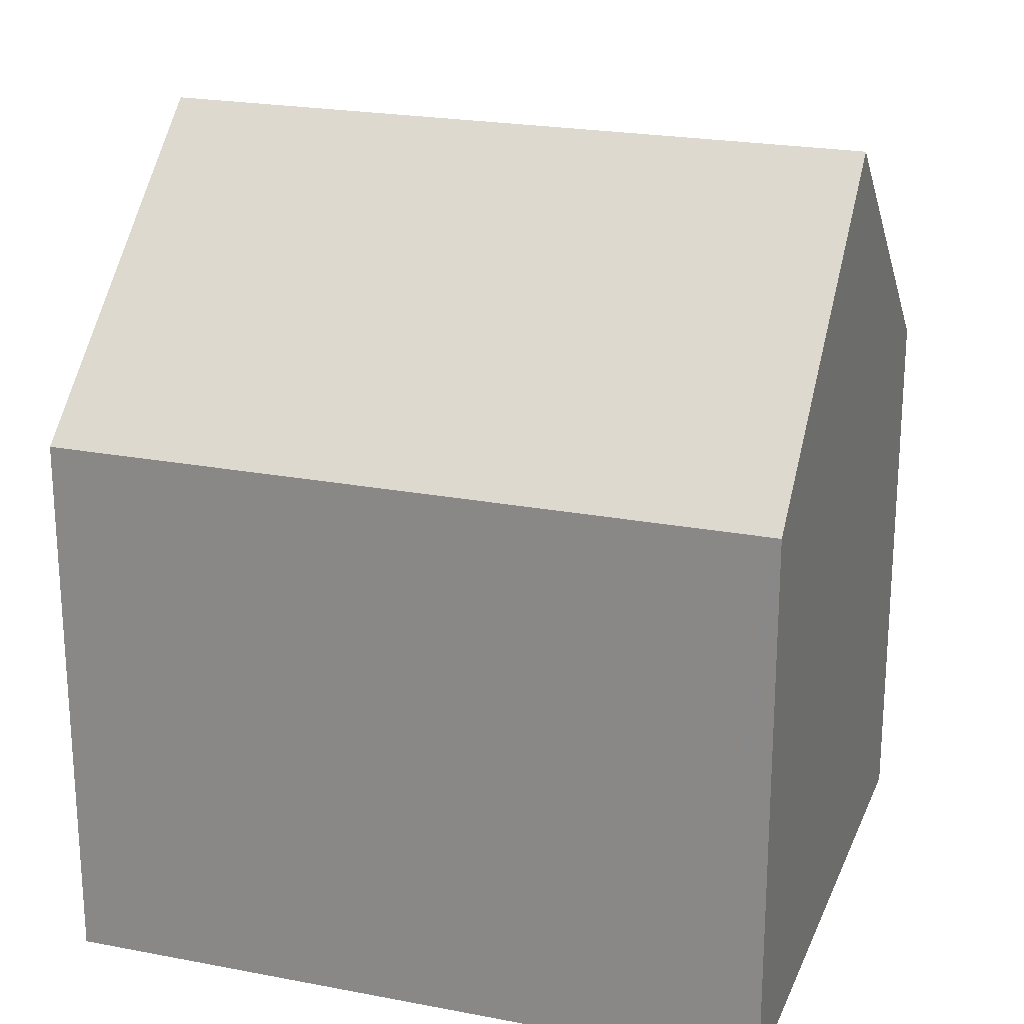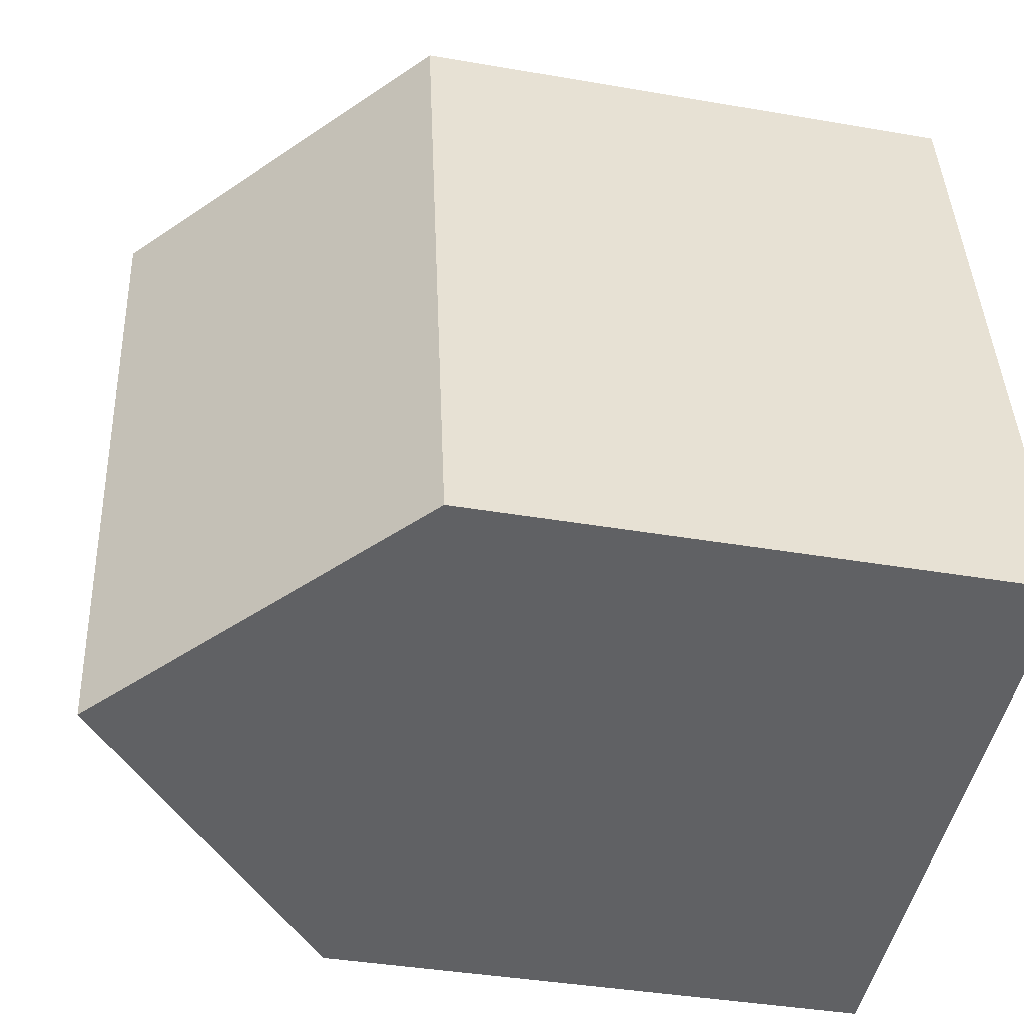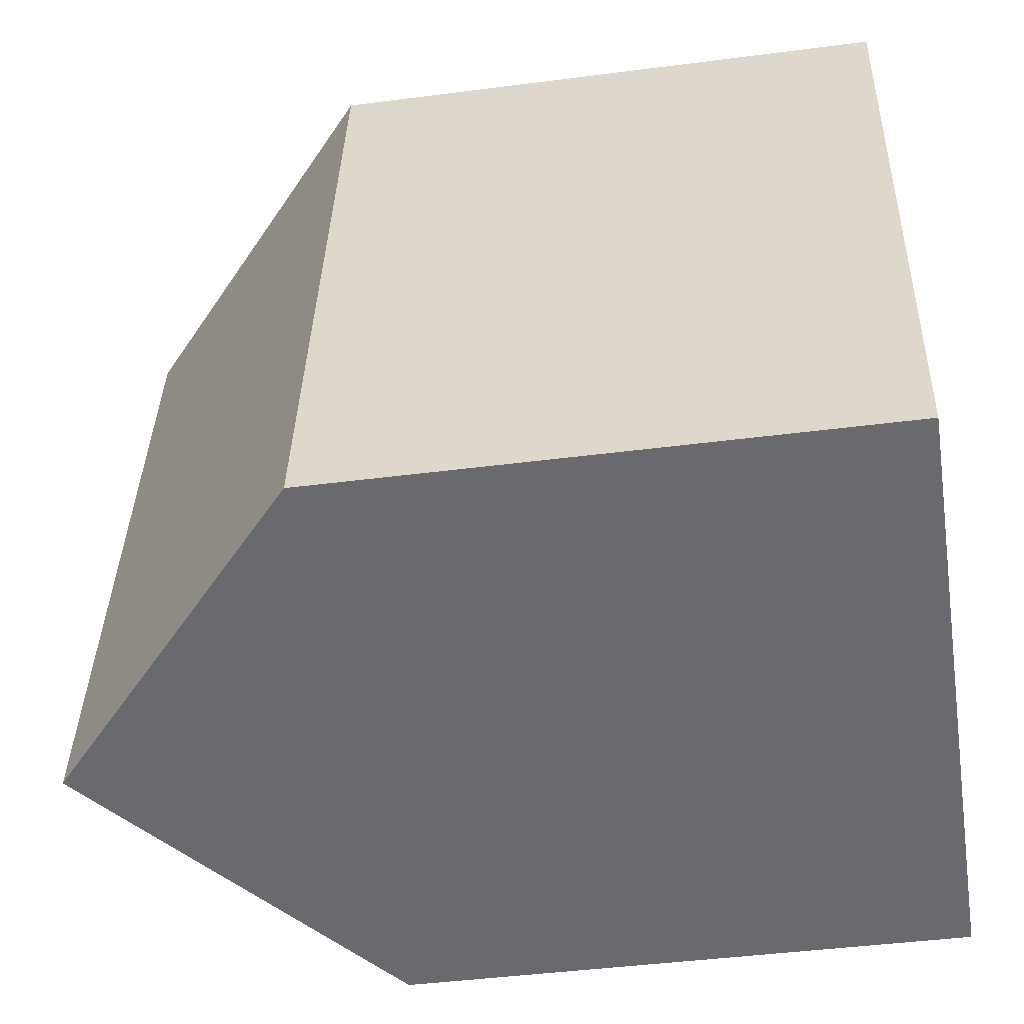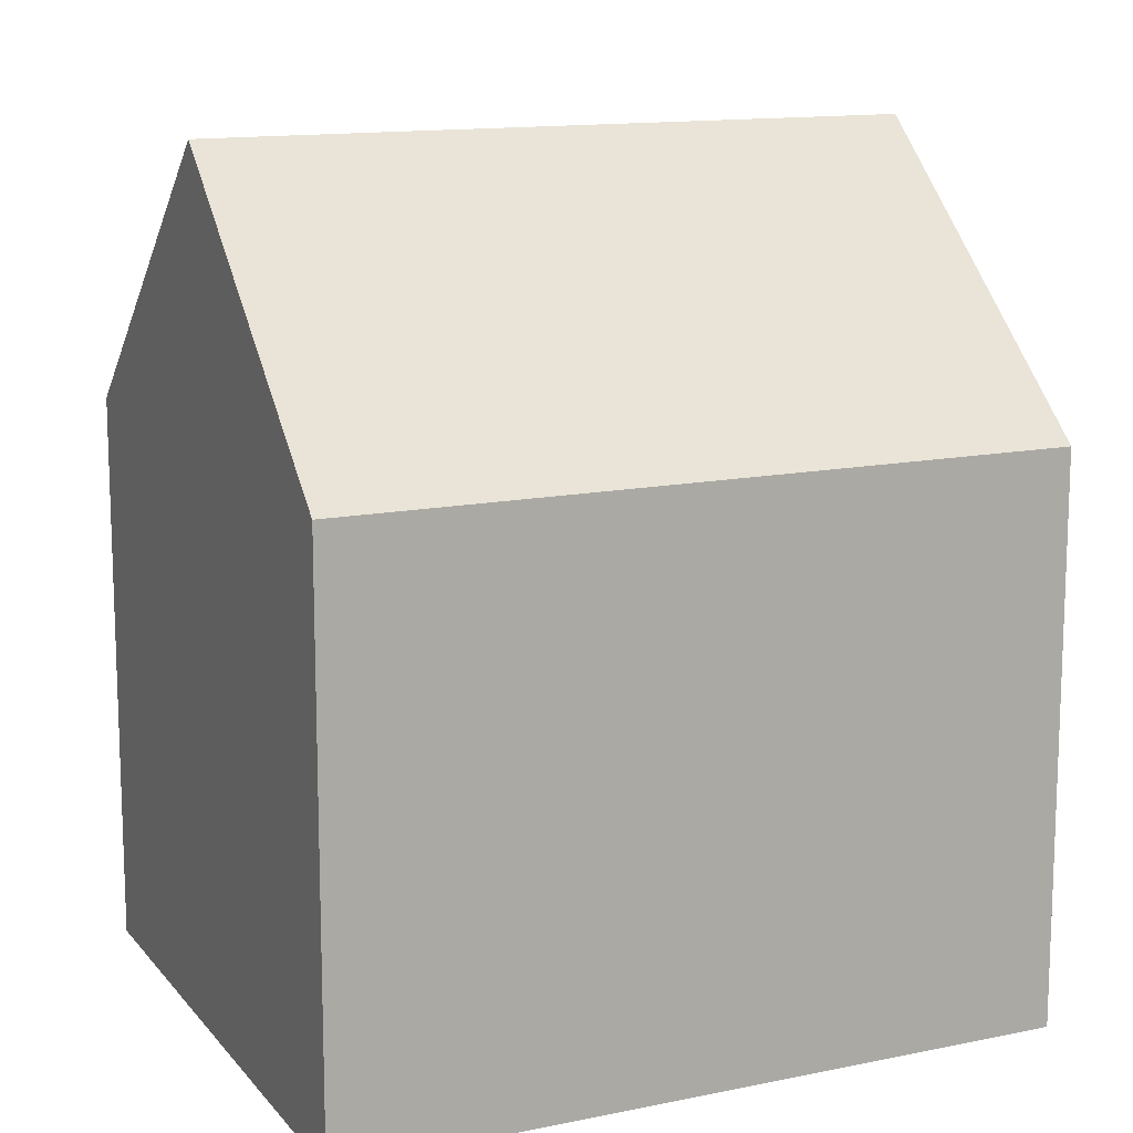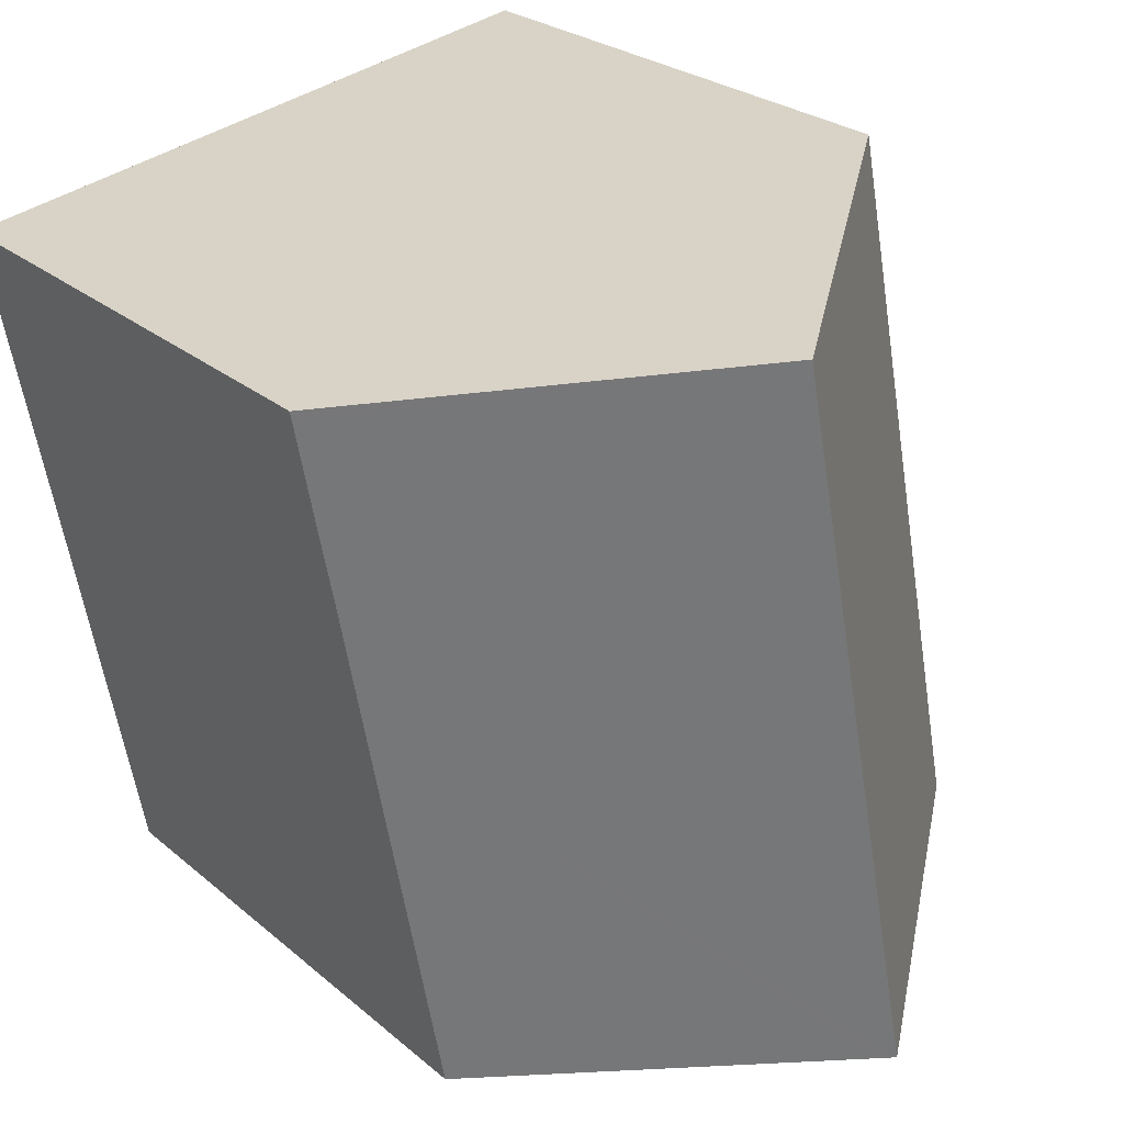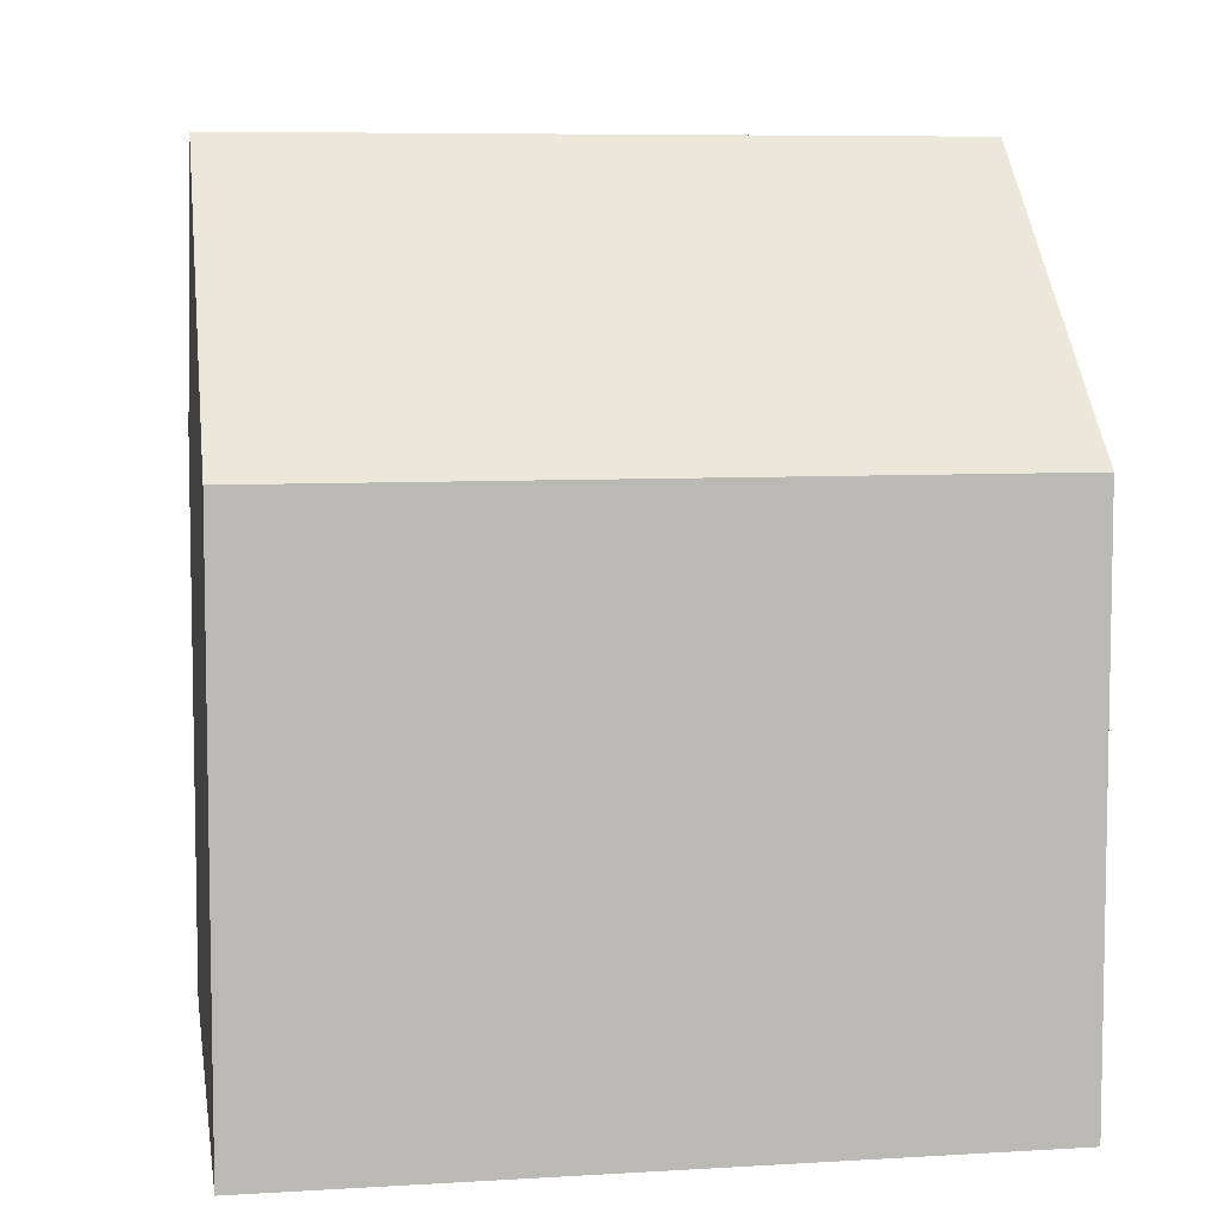
<metadata>
{"format":"obj","ext":"obj","renderer":"f3d","projection":"perspective","resolution":1024,"background":"white","views":[{"elev":22.3,"azim":-60.6,"up":"+Y"},{"elev":-38.3,"azim":-102.4,"up":"+Z"},{"elev":-43.7,"azim":-81.3,"up":"+Z"},{"elev":13.2,"azim":-104.5,"up":"+Y"},{"elev":25.1,"azim":143.4,"up":"+Z"},{"elev":7.0,"azim":-89.3,"up":"+Y"}]}
</metadata>
<code>
v  8.84 14.44 -1.492
v  12.92 11.26 0.791
v  12.37 11.26 -2.088
v  6.433 16.61 -1.086
v  13.86 11.27 5.638
v  6.186 16.84 -1.044
v  8.933 16.84 13.19
v  14.41 11.27 8.532
v  14.66 11.26 9.755
v  15.05 11.26 11.79
v  15.09 11.26 11.99
v  0.017 11.26 0.088
v  3.295 14.23 -0.556
v  0 11.26 6.894e-16
v  2.573 11.26 13.33
v  2.744 11.26 14.22
v  2.776 11.26 14.38
v  12.37 1.279e-16 -2.088
v  6.433 6.65e-17 -1.086
v  0 0 0
v  8.84 9.136e-17 -1.492
v  6.186 6.393e-17 -1.044
v  3.295 3.405e-17 -0.556
v  0.017 -5.388e-18 0.088
v  2.573 -8.163e-16 13.33
v  2.776 -8.806e-16 14.38
v  2.744 -8.706e-16 14.22
v  15.09 -7.341e-16 11.99
v  8.933 -8.074e-16 13.19
v  15.05 -7.219e-16 11.79
v  13.86 -3.452e-16 5.638
v  14.66 -5.973e-16 9.755
v  14.41 -5.224e-16 8.532
v  12.92 -4.843e-17 0.791
g defaultobject
f 1 2 3
f 2 1 4
f 2 4 5
f 5 4 6
f 5 6 7
f 5 7 8
f 8 7 9
f 9 7 10
f 10 7 11
f 12 13 14
f 13 12 6
f 6 12 15
f 6 15 7
f 7 15 16
f 7 16 17
f 4 13 6
f 13 4 1
f 13 1 3
f 13 3 18
f 13 18 14
f 14 18 19
f 14 19 20
f 19 18 21
f 20 19 22
f 20 22 23
f 20 12 14
f 12 20 15
f 15 20 24
f 15 24 25
f 15 25 16
f 16 25 17
f 17 25 26
f 26 25 27
f 17 11 7
f 11 17 26
f 11 26 28
f 28 26 29
f 28 10 11
f 10 28 9
f 9 28 8
f 8 28 5
f 5 28 2
f 2 28 3
f 3 28 30
f 3 30 31
f 3 31 18
f 31 30 32
f 31 32 33
f 18 31 34
f 29 30 28
f 30 29 32
f 32 29 26
f 32 26 33
f 33 26 27
f 33 27 25
f 33 25 31
f 31 25 24
f 31 24 34
f 34 24 18
f 18 24 21
f 21 24 19
f 19 24 22
f 22 24 23
f 23 24 20

</code>
